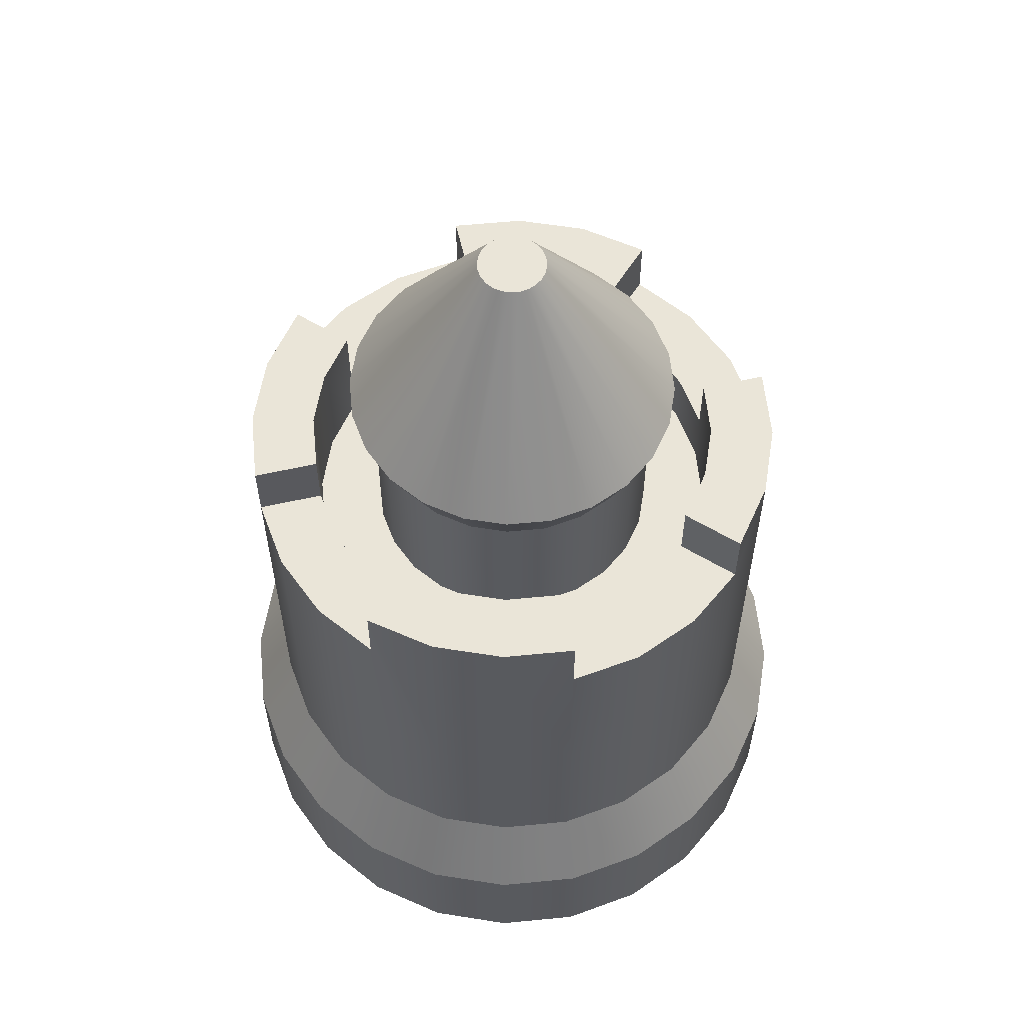
<metadata>
{"format":"obj","ext":"obj","renderer":"f3d","projection":"perspective","resolution":1024,"background":"white","views":[{"elev":58.9,"azim":-58.2,"up":"+Y"}]}
</metadata>
<code>
g towerRound_sampleD
v -0.1294 0.2 0.483
v -0.1126 0.32 0.4202
v 1.155e-14 0.2 0.5
v 5.775e-15 0.32 0.435
v -0.483 9.024e-16 0.1294
v -0.483 0.2 0.1294
v -0.433 3.068e-15 0.25
v -0.433 0.2 0.25
v -0.1294 0.2 -0.483
v 1.155e-14 0.2 -0.5
v -0.1126 0.32 -0.4202
v 5.775e-15 0.32 -0.435
v 0.25 0.2 -0.433
v 0.3536 0.2 -0.3536
v 0.2175 0.32 -0.3767
v 0.3076 0.32 -0.3076
v -0.1294 1.633e-14 -0.483
v 2.888e-14 2.202e-14 -0.5
v -0.5 0 0
v -0.5 0.2 0
v 0.25 0.2 0.433
v 0.2175 0.32 0.3767
v 0.3536 0.2 0.3536
v 0.3076 0.32 0.3076
v 0.433 0.2 -0.25
v 0.483 0.2 -0.1294
v 0.3767 0.32 -0.2175
v 0.4202 0.32 -0.1126
v -0.3536 6.407e-15 0.3536
v -0.3536 0.2 0.3536
v -0.25 1.11e-14 0.433
v -0.25 0.2 0.433
v -0.433 0.2 -0.25
v -0.3767 0.32 -0.2175
v -0.483 0.2 -0.1294
v -0.4202 0.32 -0.1126
v -0.4202 0.32 0.1126
v -0.3767 0.32 0.2175
v -0.1294 1.633e-14 0.483
v 0.25 3.294e-14 -0.433
v 0.3536 3.745e-14 -0.3536
v 0.5 0.2 0
v 0.435 0.32 0
v -0.3076 0.32 0.3076
v 0.1294 0.2 -0.483
v 0.1126 0.32 -0.4202
v 0.433 0.2 0.25
v 0.433 4.097e-14 0.25
v 0.3536 3.745e-14 0.3536
v 0.483 4.313e-14 -0.1294
v 0.5 4.386e-14 0
v 0.1294 2.752e-14 -0.483
v -0.435 0.32 0
v -0.3536 6.407e-15 -0.3536
v -0.3536 0.2 -0.3536
v -0.433 3.068e-15 -0.25
v 0.483 0.2 0.1294
v 0.483 4.313e-14 0.1294
v -0.25 1.11e-14 -0.433
v -0.25 0.2 -0.433
v -0.3076 0.32 -0.3076
v -0.2175 0.32 -0.3767
v 0.433 4.097e-14 -0.25
v -0.2175 0.32 0.3767
v 0.4202 0.32 0.1126
v 0.3767 0.32 0.2175
v -0.483 9.024e-16 -0.1294
v 2.888e-14 2.202e-14 0.5
v 0.1294 2.752e-14 0.483
v 0.1294 0.2 0.483
v 0.25 3.294e-14 0.433
v 0.1126 0.32 0.4202
v -0.3076 0.5 -0.3076
v -0.2175 0.5 -0.3767
v -0.3076 0.6 -0.3076
v -0.2175 0.6 -0.3767
v 0.115 1.04 0.1991
v 0.1322 1.12 0.229
v 0.1626 1.04 0.1626
v 0.187 1.12 0.187
v 0.2221 1.04 0.05951
v 0.1991 1.04 0.115
v 0.2554 1.12 0.06843
v 0.229 1.12 0.1322
v 0.2554 1.12 -0.06843
v 0.2221 1.04 -0.05951
v 0.2644 1.12 -1.444e-15
v 0.2299 1.04 0
v -6.064e-14 1.04 -0.2299
v 0.05951 1.04 -0.2221
v -6.353e-14 1.12 -0.2644
v 0.06843 1.12 -0.2554
v 0.05288 1.44 0
v 0.05108 1.44 0.01369
v -0.1126 0.5 -0.4202
v -3.032e-14 0.5 -0.435
v -0.1126 0.6 -0.4202
v -3.465e-14 0.6 -0.435
v -0.2175 0.5 0.3767
v -0.2175 0.6 0.3767
v -0.1126 0.5 0.4202
v -0.1126 0.6 0.4202
v 0.2175 0.5 -0.3767
v 0.3076 0.5 -0.3076
v 0.2175 0.6 -0.3767
v 0.3076 0.6 -0.3076
v -0.1626 1.04 -0.1626
v -0.115 1.04 -0.1991
v -0.187 1.12 -0.187
v -0.1322 1.12 -0.229
v 0.3767 0.5 -0.2175
v 0.4202 0.5 -0.1126
v 0.3767 0.6 -0.2175
v 0.4202 0.6 -0.1126
v -0.435 0.5 0
v -0.435 0.6 2.888e-15
v -0.4202 0.5 0.1126
v -0.4202 0.6 0.1126
v 0.435 0.6 2.888e-15
v 0.435 0.5 0
v -0.4202 0.5 -0.1126
v -0.4202 0.6 -0.1126
v 0.4202 0.5 0.1126
v 0.4202 0.6 0.1126
v -3.032e-14 0.5 0.435
v -3.465e-14 0.6 0.435
v 0.1126 0.5 -0.4202
v 0.1126 0.6 -0.4202
v 0.2175 0.5 0.3767
v 0.2175 0.6 0.3767
v 0.3076 0.5 0.3076
v 0.3076 0.6 0.3076
v -0.3767 0.5 0.2175
v -0.3767 0.6 0.2175
v -0.3076 0.5 0.3076
v -0.3076 0.6 0.3076
v -0.03739 1.44 -0.03739
v -0.02644 1.44 -0.0458
v 0.1126 0.5 0.4202
v 0.1126 0.6 0.4202
v 0.3767 0.6 0.2175
v 0.3767 0.5 0.2175
v 0.02644 1.44 0.0458
v 0.03739 1.44 0.03739
v -0.3767 0.5 -0.2175
v -0.3767 0.6 -0.2175
v -0.06843 1.12 -0.2554
v -0.01369 1.44 -0.05108
v -5.775e-14 1.12 0.2644
v -7.363e-14 1.44 0.05288
v 0.06843 1.12 0.2554
v 0.01369 1.44 0.05108
v -0.2299 1.04 5.775e-15
v -0.2644 1.12 5.775e-15
v -0.2221 1.04 0.05951
v -0.2554 1.12 0.06843
v -7.508e-14 1.44 -0.05288
v 0.229 1.12 -0.1322
v 0.1991 1.04 -0.115
v 0.01369 1.44 -0.05108
v -0.1991 1.04 0.115
v -0.229 1.12 0.1322
v -0.187 1.12 0.187
v -0.03739 1.44 0.03739
v -0.1322 1.12 0.229
v -0.02644 1.44 0.0458
v -0.05288 1.44 2.888e-15
v -0.05108 1.44 0.01369
v -0.06843 1.12 0.2554
v -0.01369 1.44 0.05108
v -0.0458 1.44 0.02644
v 0.187 1.12 -0.187
v 0.03739 1.44 -0.03739
v 0.0458 1.44 -0.02644
v -0.229 1.12 -0.1322
v -0.0458 1.44 -0.02644
v -0.2554 1.12 -0.06843
v -0.05108 1.44 -0.01369
v 0.115 1.04 -0.1991
v 0.1626 1.04 -0.1626
v 0.1322 1.12 -0.229
v -0.1626 1.04 0.1626
v -0.115 1.04 0.1991
v -5.631e-14 1.04 0.2299
v 0.05951 1.04 0.2221
v -0.05951 1.04 0.2221
v -0.05951 1.04 -0.2221
v -0.2221 1.04 -0.05951
v 0.05108 1.44 -0.01369
v 0.0458 1.44 0.02644
v 0.02644 1.44 -0.0458
v -0.1991 1.04 -0.115
v -0.1663 0.8 -0.288
v -0.1663 1 -0.288
v -0.08608 0.8 -0.3212
v -0.08608 1 -0.3212
v -4.476e-14 0.9 0.435
v 0.1126 1 0.4202
v -4.909e-14 1 0.435
v 0.1663 0.8 0.288
v 0.2352 0.8 0.2352
v 0.1663 1 0.288
v 0.2352 0.9 0.2352
v 0.2352 1 0.2352
v 0.08608 0.8 -0.3212
v 0.08608 0.9 -0.3212
v 0.1663 0.8 -0.288
v 0.1663 0.9 -0.288
v 0.3326 0.9 1.444e-15
v 0.3326 1 1.444e-15
v 0.435 0.9 2.888e-15
v 0.435 1 2.888e-15
v 0.3076 1 0.3076
v 0.3076 0.9 0.3076
v -4.909e-14 1 -0.435
v -4.476e-14 0.9 -0.435
v -5.342e-14 1 -0.3326
v -4.909e-14 0.9 -0.3326
v 0.4202 0.9 0.1126
v 0.3767 0.9 0.2175
v 0.3212 0.9 0.08608
v 0.288 0.9 0.1663
v -0.08608 0.8 0.3212
v -4.043e-14 0.8 0.3326
v -0.08608 0.9 0.3212
v -4.476e-14 0.9 0.3326
v 0.4202 1 -0.1126
v -0.2352 0.9 -0.2352
v -0.288 0.9 -0.1663
v -0.3076 0.9 -0.3076
v -0.3212 0.9 -0.08608
v -0.3767 0.9 -0.2175
v -0.3326 0.9 2.888e-15
v -0.435 0.9 2.888e-15
v -0.4202 0.9 -0.1126
v 0.3212 0.8 -0.08608
v 0.3212 1 -0.08608
v 0.3326 0.8 1.444e-15
v -4.62e-14 0.8 -0.2299
v 0.05951 0.8 -0.2221
v 0.08608 0.8 0.3212
v 0.08608 1 0.3212
v 0.2175 0.9 -0.3767
v 0.3076 0.9 -0.3076
v 0.1126 0.9 -0.4202
v -0.1991 0.8 -0.115
v -0.2221 0.8 -0.05951
v -0.2299 0.8 5.775e-15
v -0.2221 0.8 0.05951
v -0.3326 1 2.888e-15
v -0.3212 1 0.08608
v -0.3326 0.8 2.888e-15
v -0.3212 0.8 0.08608
v -0.2352 0.8 0.2352
v -0.1663 0.8 0.288
v -0.2352 0.9 0.2352
v -0.1663 0.9 0.288
v -0.2352 0.8 -0.2352
v -0.2352 1 -0.2352
v 0.2175 1 0.3767
v 0.3212 0.8 0.08608
v 0.288 0.8 0.1663
v -0.435 1 2.888e-15
v -0.4202 1 0.1126
v -0.2352 1 0.2352
v -0.3076 1 0.3076
v -0.288 1 0.1663
v -0.3767 1 0.2175
v -0.3076 0.9 0.3076
v 0.2352 0.8 -0.2352
v 0.2352 0.9 -0.2352
v 0.2221 0.8 -0.05951
v 0.2299 0.8 0
v 0.1991 0.8 -0.115
v 0.1626 0.8 -0.1626
v 0.115 0.8 -0.1991
v -4.62e-14 0.8 -0.3326
v -0.05951 0.8 -0.2221
v -0.115 0.8 -0.1991
v -0.1626 0.8 -0.1626
v -0.1991 0.8 0.115
v -0.1626 0.8 0.1626
v -0.115 0.8 0.1991
v -0.05951 0.8 0.2221
v -4.187e-14 0.8 0.2299
v 0.05951 0.8 0.2221
v 0.115 0.8 0.1991
v 0.1626 0.8 0.1626
v 0.1991 0.8 0.115
v 0.2221 0.8 0.05951
v 0.288 0.8 -0.1663
v -0.288 0.8 -0.1663
v -0.288 0.8 0.1663
v -0.3212 0.8 -0.08608
v 0.3767 1 -0.2175
v 0.3076 1 -0.3076
v 0.288 1 -0.1663
v 0.2352 1 -0.2352
v -0.1126 1 -0.4202
v -0.2175 1 -0.3767
v -0.3076 1 -0.3076
v -4.909e-14 1 0.3326
v -0.2175 0.9 0.3767
v -0.1126 0.9 0.4202
f 3 2 1
f 2 3 4
f 7 6 5
f 6 7 8
f 11 10 9
f 10 11 12
f 15 14 13
f 14 15 16
f 9 18 17
f 18 9 10
f 5 20 19
f 20 5 6
f 23 22 21
f 22 23 24
f 27 26 25
f 26 27 28
f 31 30 29
f 30 31 32
f 35 34 33
f 34 35 36
f 6 38 37
f 38 6 8
f 39 32 31
f 32 39 1
f 13 41 40
f 41 13 14
f 28 42 26
f 42 28 43
f 8 44 38
f 44 8 30
f 12 45 10
f 45 12 46
f 23 48 47
f 48 23 49
f 42 50 26
f 50 42 51
f 10 52 18
f 52 10 45
f 20 36 35
f 36 20 53
f 56 55 54
f 55 56 33
f 47 58 57
f 58 47 48
f 45 40 52
f 40 45 13
f 60 17 59
f 17 60 9
f 61 60 55
f 60 61 62
f 25 41 14
f 41 25 63
f 62 9 60
f 9 62 11
f 16 25 14
f 25 16 27
f 29 8 7
f 8 29 30
f 6 53 20
f 53 6 37
f 32 44 30
f 44 32 64
f 46 13 45
f 13 46 15
f 66 57 65
f 57 66 47
f 33 61 55
f 61 33 34
f 24 47 66
f 47 24 23
f 1 64 32
f 64 1 2
f 67 33 56
f 33 67 35
f 69 3 68
f 3 69 70
f 57 51 42
f 51 57 58
f 58 50 51
f 50 58 48
f 50 48 63
f 63 48 49
f 63 49 41
f 41 49 71
f 41 71 40
f 40 71 69
f 40 69 52
f 52 69 18
f 18 69 68
f 18 68 39
f 18 39 17
f 17 39 31
f 17 31 59
f 59 31 29
f 59 29 54
f 54 29 7
f 54 7 56
f 56 7 5
f 56 5 67
f 67 5 19
f 19 35 67
f 35 19 20
f 26 63 25
f 63 26 50
f 21 72 70
f 72 21 22
f 55 59 54
f 59 55 60
f 68 1 39
f 1 68 3
f 70 4 3
f 4 70 72
f 65 42 43
f 42 65 57
f 49 21 71
f 21 49 23
f 71 70 69
f 70 71 21
f 75 74 73
f 74 75 76
f 79 78 77
f 78 79 80
f 83 82 81
f 82 83 84
f 87 86 85
f 86 87 88
f 91 90 89
f 90 91 92
f 93 83 87
f 83 93 94
f 97 96 95
f 96 97 98
f 101 100 99
f 100 101 102
f 105 104 103
f 104 105 106
f 109 108 107
f 108 109 110
f 113 112 111
f 112 113 114
f 117 116 115
f 116 117 118
f 119 112 114
f 112 119 120
f 76 95 74
f 95 76 97
f 115 122 121
f 122 115 116
f 119 123 120
f 123 119 124
f 125 102 101
f 102 125 126
f 128 103 127
f 103 128 105
f 131 130 129
f 130 131 132
f 135 134 133
f 134 135 136
f 99 136 135
f 136 99 100
f 137 110 109
f 110 137 138
f 129 140 139
f 140 129 130
f 141 123 124
f 123 141 142
f 80 143 78
f 143 80 144
f 121 146 145
f 146 121 122
f 145 75 73
f 75 145 146
f 98 127 96
f 127 98 128
f 133 118 117
f 118 133 134
f 139 126 125
f 126 139 140
f 106 111 104
f 111 106 113
f 132 142 141
f 142 132 131
f 138 147 110
f 147 138 148
f 151 150 149
f 150 151 152
f 155 154 153
f 154 155 156
f 148 91 147
f 91 148 157
f 85 159 158
f 159 85 86
f 157 92 91
f 92 157 160
f 161 156 155
f 156 161 162
f 165 164 163
f 164 165 166
f 154 168 167
f 168 154 156
f 169 166 165
f 166 169 170
f 162 164 171
f 164 162 163
f 173 158 172
f 158 173 174
f 177 176 175
f 176 177 178
f 181 180 179
f 180 181 172
f 183 163 182
f 163 183 165
f 185 149 184
f 149 185 151
f 84 79 82
f 79 84 80
f 186 165 183
f 165 186 169
f 147 89 187
f 89 147 91
f 188 154 177
f 154 188 153
f 182 162 161
f 162 182 163
f 189 87 85
f 87 189 93
f 189 94 93
f 94 189 174
f 94 174 190
f 190 174 144
f 144 174 173
f 144 173 191
f 144 191 143
f 143 191 160
f 143 160 152
f 152 160 157
f 152 157 150
f 150 157 170
f 170 157 148
f 170 148 138
f 170 138 166
f 166 138 137
f 166 137 164
f 164 137 176
f 164 176 171
f 171 176 168
f 168 176 178
f 168 178 167
f 160 181 92
f 181 160 191
f 192 177 175
f 177 192 188
f 175 137 109
f 137 175 176
f 92 179 90
f 179 92 181
f 184 169 186
f 169 184 149
f 149 170 169
f 170 149 150
f 83 88 87
f 88 83 81
f 77 151 185
f 151 77 78
f 190 83 94
f 83 190 84
f 158 180 172
f 180 158 159
f 110 187 108
f 187 110 147
f 107 175 109
f 175 107 192
f 78 152 151
f 152 78 143
f 191 172 181
f 172 191 173
f 174 85 158
f 85 174 189
f 144 84 190
f 84 144 80
f 154 178 177
f 178 154 167
f 156 171 168
f 171 156 162
f 37 115 53
f 115 37 117
f 111 16 104
f 16 111 27
f 73 62 61
f 62 73 74
f 74 11 62
f 11 74 95
f 4 101 2
f 101 4 125
f 38 117 37
f 117 38 133
f 131 66 142
f 66 131 24
f 2 99 64
f 99 2 101
f 44 133 38
f 133 44 135
f 95 12 11
f 12 95 96
f 64 135 44
f 135 64 99
f 36 145 34
f 145 36 121
f 96 46 12
f 46 96 127
f 24 129 22
f 129 24 131
f 22 139 72
f 139 22 129
f 123 43 120
f 43 123 65
f 103 16 15
f 16 103 104
f 34 73 61
f 73 34 145
f 142 65 123
f 65 142 66
f 72 125 4
f 125 72 139
f 120 28 112
f 28 120 43
f 127 15 46
f 15 127 103
f 53 121 36
f 121 53 115
f 112 27 111
f 27 112 28
f 195 194 193
f 194 195 196
f 193 194 195
f 196 195 194
f 140 197 126
f 197 140 198
f 197 198 199
f 126 197 140
f 198 140 197
f 199 198 197
f 202 201 200
f 201 202 203
f 203 202 204
f 200 201 202
f 203 202 201
f 204 202 203
f 77 78 79
f 80 79 78
f 207 206 205
f 206 207 208
f 205 206 207
f 208 207 206
f 211 210 209
f 210 211 212
f 209 210 211
f 212 211 210
f 213 203 204
f 203 213 214
f 204 203 213
f 214 213 203
f 217 216 215
f 216 217 218
f 215 216 217
f 218 217 216
f 81 82 83
f 84 83 82
f 85 86 87
f 88 87 86
f 209 219 211
f 219 209 220
f 220 209 214
f 214 209 221
f 214 221 222
f 214 222 203
f 211 219 209
f 220 209 219
f 214 209 220
f 221 209 214
f 222 221 214
f 203 222 214
f 225 224 223
f 224 225 226
f 223 224 225
f 226 225 224
f 212 114 227
f 114 212 119
f 119 212 211
f 227 114 212
f 119 212 114
f 211 212 119
f 230 229 228
f 229 230 231
f 231 230 232
f 231 232 233
f 233 232 234
f 234 232 235
f 228 229 230
f 231 230 229
f 232 230 231
f 233 232 231
f 234 232 233
f 235 232 234
f 238 237 236
f 237 238 210
f 210 238 209
f 236 237 238
f 210 238 237
f 209 238 210
f 89 240 239
f 240 89 90
f 239 240 89
f 90 89 240
f 242 200 241
f 200 242 202
f 241 200 242
f 202 242 200
f 89 90 91
f 92 91 90
f 243 106 105
f 106 243 244
f 105 106 243
f 244 243 106
f 245 105 128
f 105 245 243
f 128 105 245
f 243 245 105
f 247 192 246
f 192 247 188
f 246 192 247
f 188 247 192
f 249 153 248
f 153 249 155
f 248 153 249
f 155 249 153
f 87 83 93
f 94 93 83
f 251 233 250
f 233 251 252
f 252 251 253
f 250 233 251
f 252 251 233
f 253 251 252
f 256 255 254
f 255 256 257
f 254 255 256
f 257 256 255
f 193 228 258
f 228 193 194
f 228 194 259
f 258 228 193
f 194 193 228
f 259 194 228
f 132 260 130
f 260 132 214
f 260 214 213
f 130 260 132
f 214 132 260
f 213 214 260
f 262 221 261
f 221 262 222
f 261 221 262
f 222 262 221
f 118 234 116
f 234 118 263
f 263 118 264
f 116 234 118
f 263 118 234
f 264 118 263
f 130 198 140
f 198 130 260
f 140 198 130
f 260 130 198
f 267 266 265
f 266 267 251
f 266 251 268
f 268 251 250
f 268 250 263
f 268 263 264
f 265 266 267
f 251 267 266
f 268 251 266
f 250 251 268
f 263 250 268
f 264 263 268
f 257 223 255
f 223 257 225
f 255 223 257
f 225 257 223
f 256 266 269
f 266 256 265
f 269 266 256
f 265 256 266
f 270 208 207
f 208 270 271
f 207 208 270
f 271 270 208
f 273 272 270
f 207 270 272
f 274 207 272
f 275 207 274
f 205 207 275
f 276 205 275
f 240 205 276
f 277 205 240
f 239 277 240
f 195 277 239
f 278 195 239
f 279 195 278
f 193 195 279
f 280 193 279
f 246 193 280
f 258 193 246
f 247 258 246
f 248 258 247
f 258 248 254
f 248 249 254
f 249 281 254
f 254 281 255
f 281 282 255
f 282 283 255
f 255 283 223
f 283 284 223
f 284 285 223
f 223 285 224
f 285 286 224
f 224 286 241
f 286 287 241
f 287 288 241
f 241 288 200
f 288 289 200
f 289 290 200
f 200 290 201
f 290 273 201
f 273 270 201
f 201 270 262
f 270 291 262
f 262 291 261
f 291 236 261
f 238 261 236
f 292 258 254
f 293 292 254
f 253 292 293
f 294 292 253
f 252 294 253
f 107 108 109
f 110 109 108
f 263 233 234
f 233 263 250
f 234 233 263
f 250 263 233
f 261 209 238
f 209 261 221
f 238 209 261
f 221 261 209
f 227 210 212
f 210 227 295
f 210 295 296
f 210 296 237
f 237 296 297
f 297 296 298
f 212 210 227
f 295 227 210
f 296 295 210
f 237 296 210
f 297 296 237
f 298 296 297
f 116 235 122
f 235 116 234
f 122 235 116
f 234 116 235
f 243 271 244
f 271 243 208
f 208 243 245
f 208 245 206
f 206 245 216
f 206 216 218
f 244 271 243
f 208 243 271
f 245 243 208
f 206 245 208
f 216 245 206
f 218 216 206
f 231 292 229
f 292 231 294
f 229 292 231
f 294 231 292
f 299 217 215
f 217 299 196
f 196 299 194
f 194 299 300
f 194 300 259
f 259 300 301
f 215 217 299
f 196 299 217
f 194 299 196
f 300 299 194
f 259 300 194
f 301 300 259
f 233 294 231
f 294 233 252
f 231 294 233
f 252 233 294
f 267 253 251
f 253 267 293
f 251 253 267
f 293 267 253
f 277 196 195
f 196 277 218
f 196 218 217
f 195 196 277
f 218 277 196
f 217 218 196
f 291 271 270
f 271 291 298
f 298 291 297
f 270 271 291
f 298 291 271
f 297 291 298
f 265 293 267
f 293 265 254
f 254 265 256
f 267 293 265
f 254 265 293
f 256 265 254
f 122 232 146
f 232 122 235
f 146 232 122
f 235 122 232
f 216 128 98
f 128 216 245
f 98 128 216
f 245 216 128
f 226 241 224
f 241 226 242
f 242 226 302
f 224 241 226
f 242 226 241
f 302 226 242
f 102 303 100
f 303 102 304
f 100 303 102
f 304 102 303
f 219 119 211
f 119 219 124
f 211 119 219
f 124 219 119
f 225 197 226
f 197 225 304
f 304 225 257
f 304 257 303
f 303 257 256
f 303 256 269
f 226 197 225
f 304 225 197
f 257 225 304
f 303 257 304
f 256 257 303
f 269 256 303
f 298 244 271
f 244 298 296
f 271 244 298
f 296 298 244
f 201 222 262
f 222 201 203
f 262 222 201
f 203 201 222
f 295 244 296
f 244 295 106
f 106 295 113
f 296 244 295
f 106 295 244
f 113 295 106
f 228 301 230
f 301 228 259
f 230 301 228
f 259 228 301
f 214 141 220
f 141 214 132
f 220 141 214
f 132 214 141
f 229 258 228
f 258 229 292
f 228 258 229
f 292 229 258
f 197 302 226
f 302 197 199
f 226 302 197
f 199 197 302
f 286 184 285
f 184 286 185
f 285 184 286
f 185 286 184
f 284 183 283
f 183 284 186
f 283 183 284
f 186 284 183
f 90 276 240
f 276 90 179
f 240 276 90
f 179 90 276
f 134 264 118
f 264 134 268
f 118 264 134
f 268 134 264
f 282 161 281
f 161 282 182
f 281 161 282
f 182 282 161
f 82 290 81
f 290 82 289
f 81 290 82
f 289 82 290
f 300 97 76
f 97 300 299
f 76 97 300
f 299 300 97
f 107 279 280
f 279 107 108
f 280 279 107
f 108 107 279
f 246 107 280
f 107 246 192
f 280 107 246
f 192 246 107
f 109 110 137
f 138 137 110
f 88 272 86
f 272 88 273
f 86 272 88
f 273 88 272
f 281 155 249
f 155 281 161
f 249 155 281
f 161 281 155
f 79 289 82
f 289 79 288
f 82 289 79
f 288 79 289
f 288 77 287
f 77 288 79
f 287 77 288
f 79 288 77
f 159 275 180
f 275 159 274
f 180 275 159
f 274 159 275
f 81 273 88
f 273 81 290
f 88 273 81
f 290 81 273
f 299 98 97
f 98 299 216
f 216 299 215
f 97 98 299
f 216 299 98
f 215 299 216
f 136 268 134
f 268 136 266
f 266 136 269
f 134 268 136
f 266 136 268
f 269 136 266
f 187 239 278
f 239 187 89
f 278 239 187
f 89 187 239
f 78 143 80
f 144 80 143
f 146 230 75
f 230 146 232
f 75 230 146
f 232 146 230
f 179 275 276
f 275 179 180
f 276 275 179
f 180 179 275
f 100 269 136
f 269 100 303
f 136 269 100
f 303 100 269
f 287 185 286
f 185 287 77
f 286 185 287
f 77 287 185
f 86 274 159
f 274 86 272
f 159 274 86
f 272 86 274
f 230 76 75
f 76 230 300
f 300 230 301
f 75 76 230
f 300 230 76
f 301 230 300
f 110 147 138
f 148 138 147
f 227 113 295
f 113 227 114
f 295 113 227
f 114 227 113
f 285 186 284
f 186 285 184
f 284 186 285
f 184 285 186
f 149 150 151
f 152 151 150
f 153 154 155
f 156 155 154
f 147 91 148
f 157 148 91
f 158 159 85
f 86 85 159
f 91 92 157
f 160 157 92
f 205 218 277
f 218 205 206
f 277 218 205
f 206 205 218
f 155 156 161
f 162 161 156
f 163 164 165
f 166 165 164
f 167 168 154
f 156 154 168
f 248 188 247
f 188 248 153
f 247 188 248
f 153 248 188
f 165 166 169
f 170 169 166
f 171 164 162
f 163 162 164
f 220 124 219
f 124 220 141
f 219 124 220
f 141 220 124
f 172 158 173
f 174 173 158
f 175 176 177
f 178 177 176
f 179 180 181
f 172 181 180
f 182 163 183
f 165 183 163
f 184 149 185
f 151 185 149
f 82 79 84
f 80 84 79
f 183 165 186
f 169 186 165
f 187 89 147
f 91 147 89
f 177 154 188
f 153 188 154
f 236 297 291
f 297 236 237
f 291 297 236
f 237 236 297
f 161 162 182
f 163 182 162
f 283 182 282
f 182 283 183
f 282 182 283
f 183 283 182
f 85 87 189
f 93 189 87
f 93 94 189
f 174 189 94
f 190 174 94
f 144 174 190
f 173 174 144
f 191 173 144
f 143 191 144
f 160 191 143
f 152 160 143
f 157 160 152
f 150 157 152
f 170 157 150
f 148 157 170
f 138 148 170
f 166 138 170
f 137 138 166
f 164 137 166
f 176 137 164
f 171 176 164
f 168 176 171
f 178 176 168
f 167 178 168
f 92 181 160
f 191 160 181
f 175 177 192
f 188 192 177
f 109 137 175
f 176 175 137
f 204 260 213
f 260 204 202
f 260 202 198
f 198 202 242
f 198 242 199
f 199 242 302
f 213 260 204
f 202 204 260
f 198 202 260
f 242 202 198
f 199 242 198
f 302 242 199
f 90 179 92
f 181 92 179
f 186 169 184
f 149 184 169
f 169 170 149
f 150 149 170
f 87 88 83
f 81 83 88
f 185 151 77
f 78 77 151
f 94 83 190
f 84 190 83
f 108 278 279
f 278 108 187
f 279 278 108
f 187 108 278
f 172 180 158
f 159 158 180
f 108 187 110
f 147 110 187
f 109 175 107
f 192 107 175
f 126 304 102
f 304 126 197
f 102 304 126
f 197 126 304
f 151 152 78
f 143 78 152
f 181 172 191
f 173 191 172
f 158 85 174
f 189 174 85
f 190 84 144
f 80 144 84
f 177 178 154
f 167 154 178
f 168 171 156
f 162 156 171
f 270 272 273
f 272 270 207
f 272 207 274
f 274 207 275
f 275 207 205
f 275 205 276
f 276 205 240
f 240 205 277
f 240 277 239
f 239 277 195
f 239 195 278
f 278 195 279
f 279 195 193
f 279 193 280
f 280 193 246
f 246 193 258
f 246 258 247
f 247 258 248
f 254 248 258
f 254 249 248
f 254 281 249
f 255 281 254
f 255 282 281
f 255 283 282
f 223 283 255
f 223 284 283
f 223 285 284
f 224 285 223
f 224 286 285
f 241 286 224
f 241 287 286
f 241 288 287
f 200 288 241
f 200 289 288
f 200 290 289
f 201 290 200
f 201 273 290
f 201 270 273
f 262 270 201
f 262 291 270
f 261 291 262
f 261 236 291
f 236 261 238
f 254 258 292
f 254 292 293
f 293 292 253
f 253 292 294
f 253 294 252

</code>
